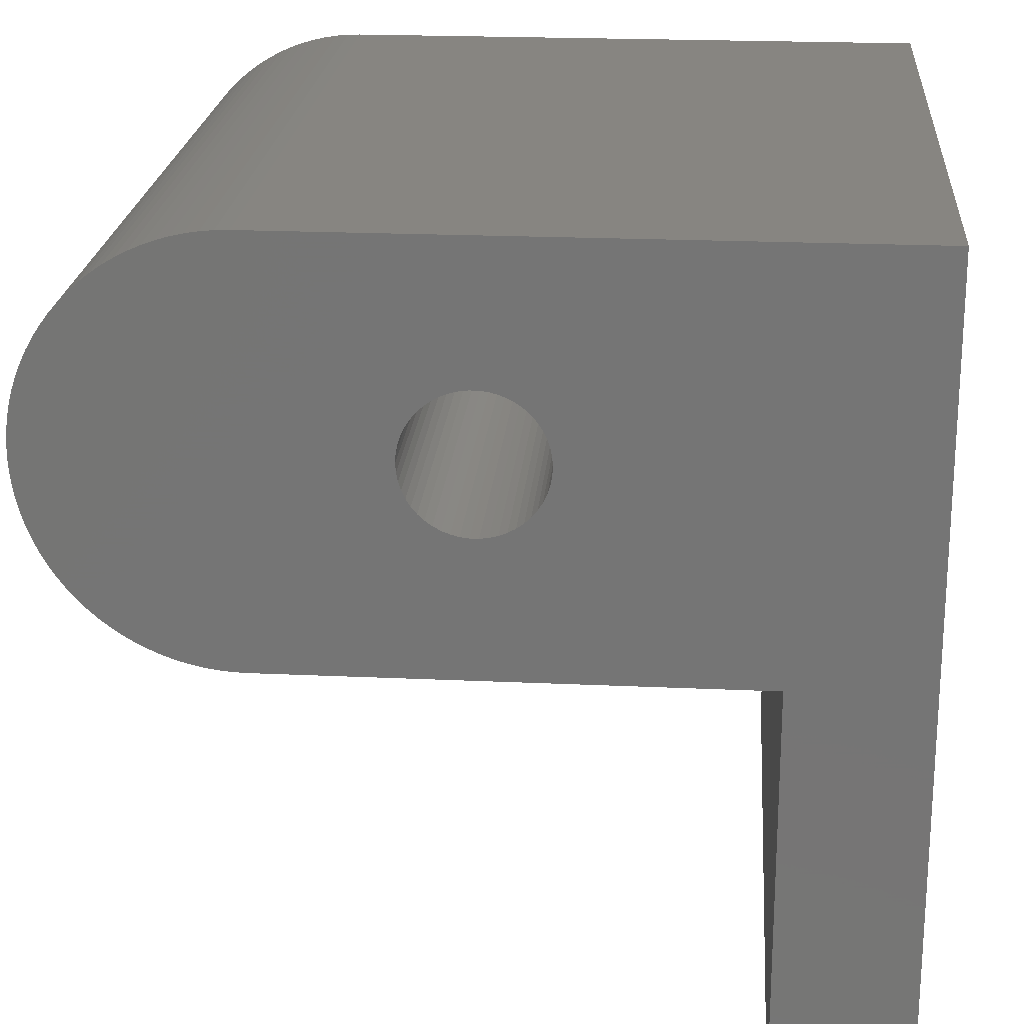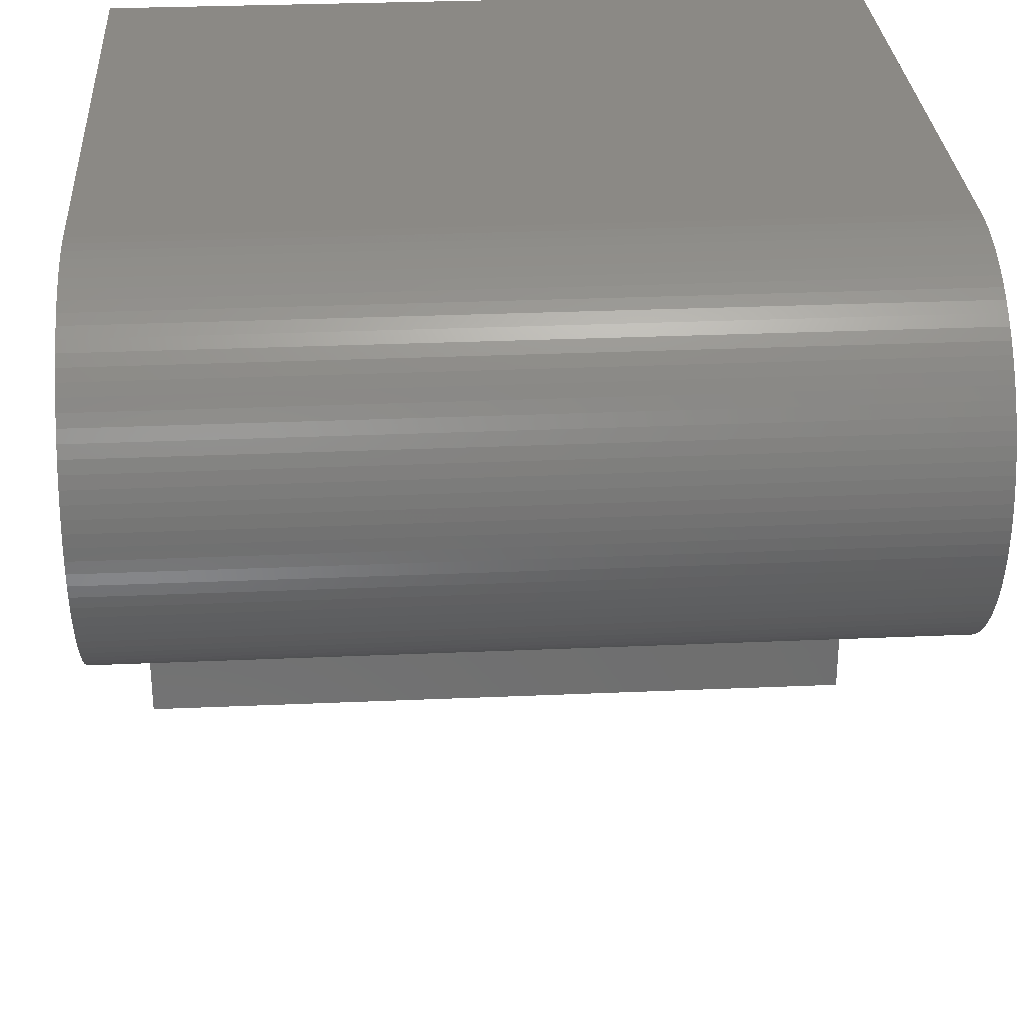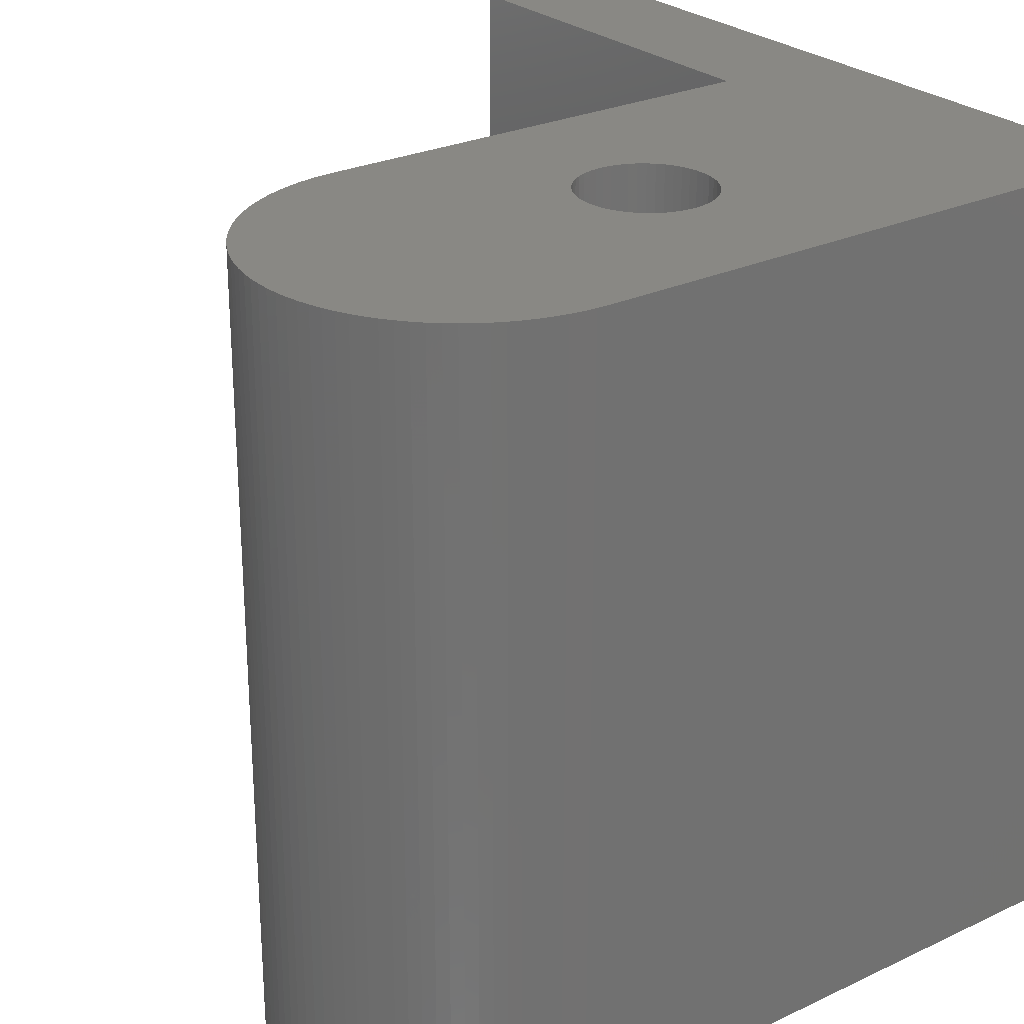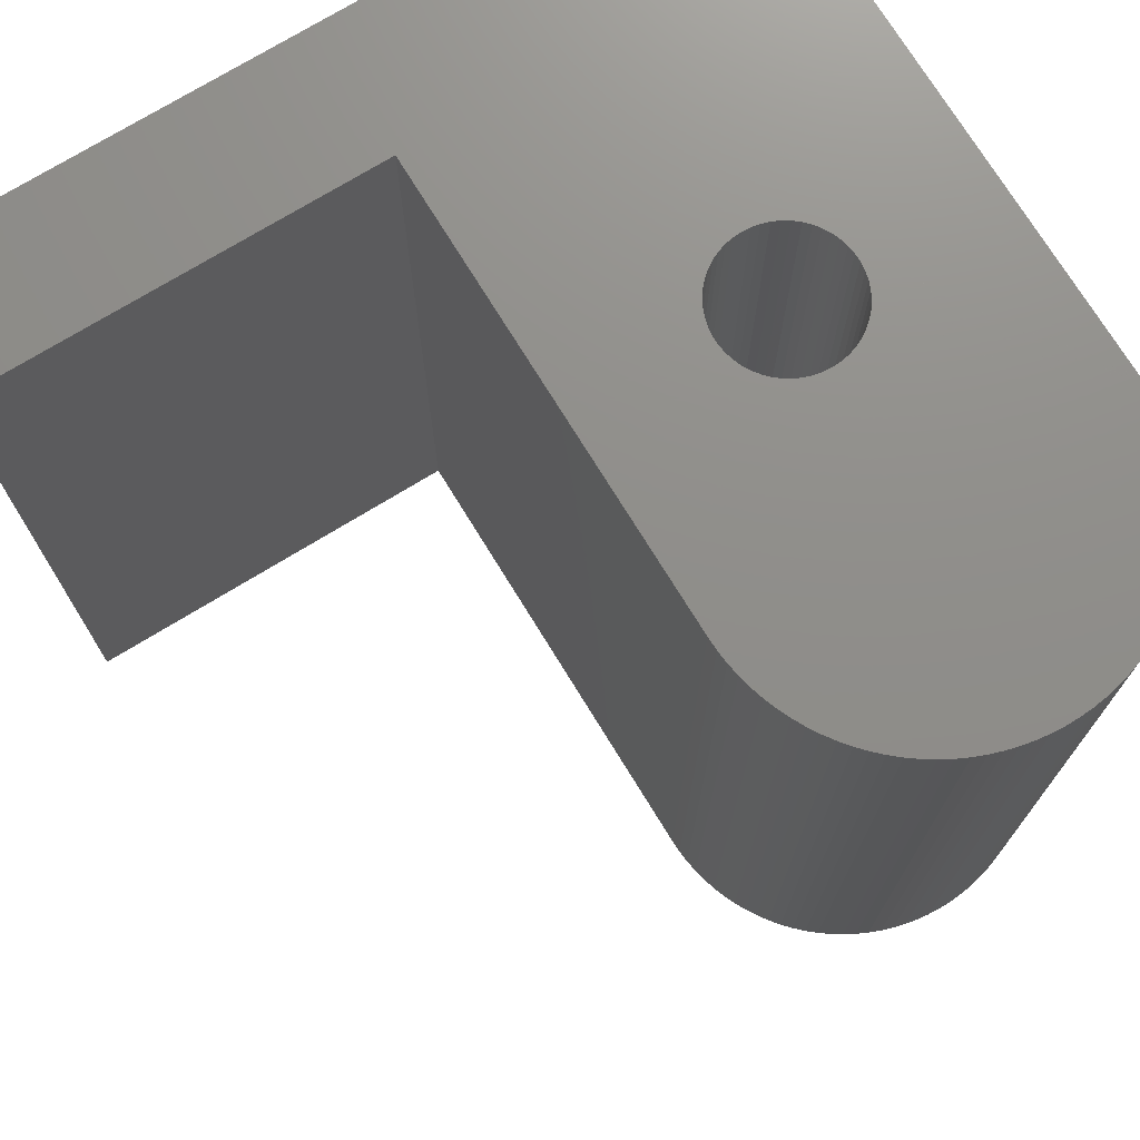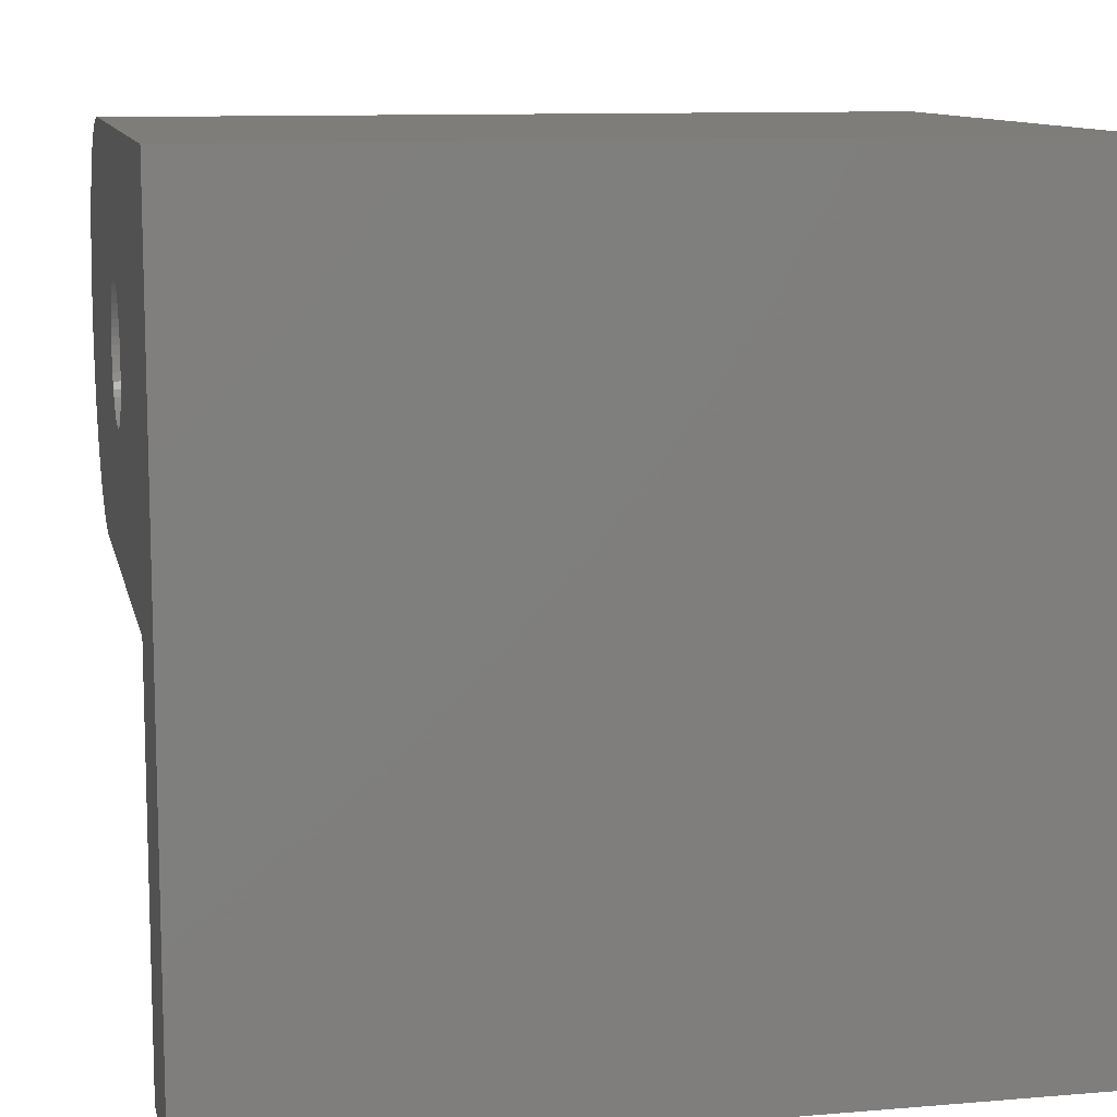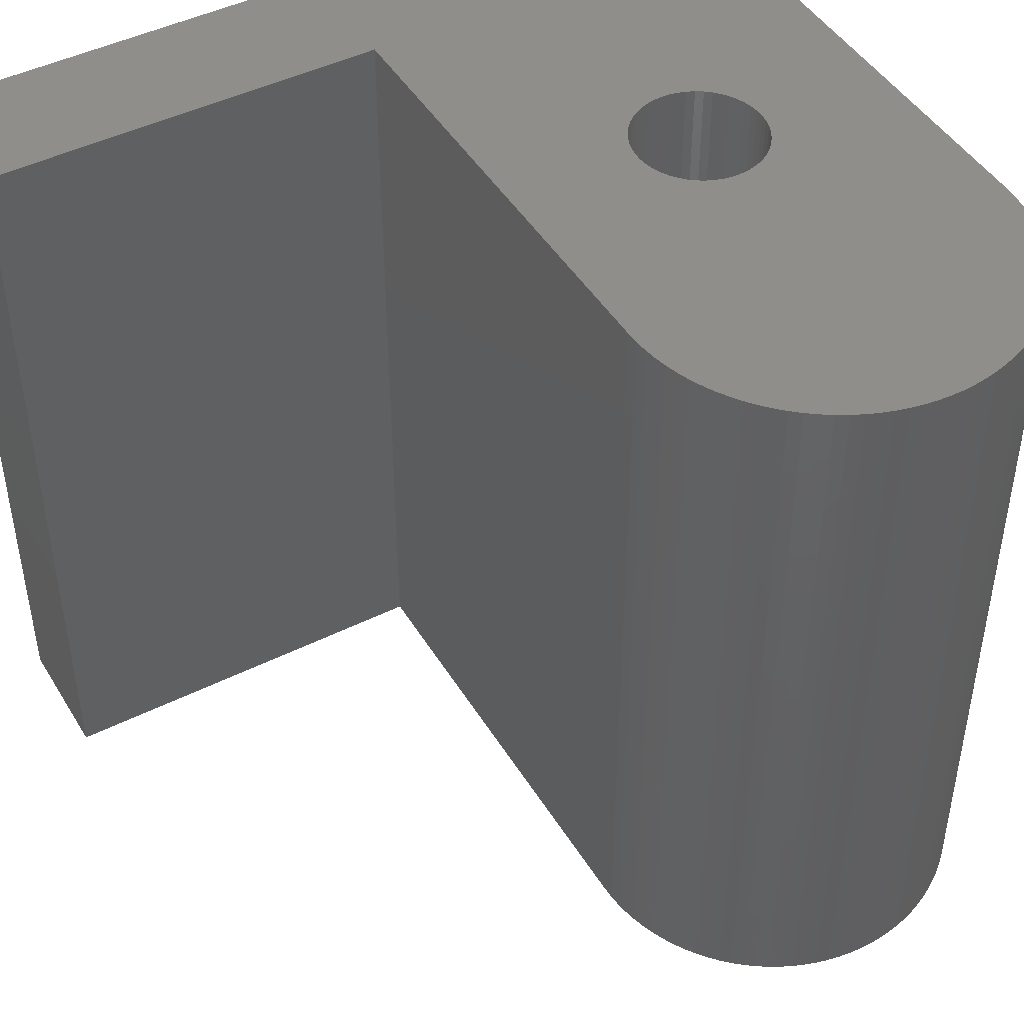
<metadata>
{"format":"stl","ext":"stl","renderer":"f3d","projection":"perspective","resolution":1024,"background":"white","views":[{"elev":21.6,"azim":-175.4,"up":"+Y"},{"elev":29.6,"azim":86.3,"up":"+Y"},{"elev":26.2,"azim":143.4,"up":"+Z"},{"elev":73.6,"azim":58.5,"up":"+Z"},{"elev":10.6,"azim":-101.9,"up":"+Y"},{"elev":46.0,"azim":60.3,"up":"+Z"}]}
</metadata>
<code>
# stl→obj: 208 verts, 416 faces
v 0.8268 2.396 -5
v 3.727 0.3217 -5
v 3.585 0.2476 -5
v -5 5 -5
v -3.333 0 -5
v -5 -5 -5
v 4.239 0.7041 -5
v 4.121 0.5964 -5
v 4.455 0.9413 -5
v 4.351 0.8192 -5
v 3.864 0.4048 -5
v 4.716 1.344 -5
v 4.638 1.204 -5
v 4.786 1.488 -5
v 4.846 1.637 -5
v 0.8333 2.5 -5
v 4.897 1.789 -5
v 4.937 1.944 -5
v 4.999 2.42 -5
v 4.988 2.26 -5
v 4.968 2.101 -5
v 4.999 2.58 -5
v 4.988 2.74 -5
v 4.968 2.899 -5
v 4.846 3.363 -5
v 4.897 3.211 -5
v 4.716 3.656 -5
v 4.786 3.512 -5
v 0.8268 2.604 -5
v 4.55 1.07 -5
v 4.239 4.296 -5
v 4.351 4.181 -5
v 4.455 4.059 -5
v 4.55 3.93 -5
v 4.638 3.796 -5
v 3.995 4.504 -5
v 4.121 4.404 -5
v 3.864 4.595 -5
v 2.82 4.979 -5
v 0.8071 2.707 -5
v 2.66 4.995 -5
v 3.438 4.817 -5
v 3.585 4.752 -5
v 3.727 4.678 -5
v 2.978 4.954 -5
v 3.134 4.918 -5
v 3.288 4.873 -5
v 0.7303 2.901 -5
v 2.5 5 -5
v 0.7748 2.807 -5
v 0.6742 2.99 -5
v 0.6075 3.07 -5
v 0.5312 3.142 -5
v 0.4465 3.204 -5
v 0.3548 3.254 -5
v 0.2575 3.293 -5
v 0.1561 3.319 -5
v -0.3548 3.254 -5
v -0.4465 3.204 -5
v -0.5312 1.858 -5
v -0.4465 1.796 -5
v -3.333 -5 -5
v -0.05234 1.668 -5
v 0.05232 1.668 -5
v 2.5 0 -5
v 0.05232 3.332 -5
v -0.2575 3.293 -5
v -0.1562 1.681 -5
v -0.2575 1.707 -5
v -0.3548 1.746 -5
v -0.6075 1.93 -5
v -0.6742 2.01 -5
v -0.7303 2.099 -5
v -0.7748 2.193 -5
v -0.8072 2.293 -5
v -0.8268 2.396 -5
v -0.8333 2.5 -5
v -0.8268 2.604 -5
v -0.8072 2.707 -5
v -0.7748 2.807 -5
v -0.7303 2.901 -5
v -0.6742 2.99 -5
v -0.6075 3.07 -5
v -0.5312 3.142 -5
v -0.1562 3.319 -5
v -0.05234 3.332 -5
v 0.8071 2.293 -5
v 3.438 0.1827 -5
v 3.288 0.1273 -5
v 4.937 3.056 -5
v 3.995 0.4965 -5
v 3.134 0.08176 -5
v 2.978 0.0461 -5
v 2.82 0.02052 -5
v 2.66 0.005127 -5
v 0.7748 2.193 -5
v 0.7303 2.099 -5
v 0.6742 2.01 -5
v 0.6075 1.93 -5
v 0.5312 1.858 -5
v 0.4465 1.796 -5
v 0.3548 1.746 -5
v 0.2575 1.707 -5
v 0.1561 1.681 -5
v 3.585 0.2476 5
v 3.727 0.3217 5
v 0.8268 2.396 5
v -5 -5 5
v -3.333 0 5
v -5 5 5
v 4.121 0.5964 5
v 4.239 0.7041 5
v 4.351 0.8192 5
v 4.455 0.9413 5
v 3.864 0.4048 5
v 4.638 1.204 5
v 4.716 1.344 5
v 4.786 1.488 5
v 4.897 1.789 5
v 0.8333 2.5 5
v 4.846 1.637 5
v 4.937 1.944 5
v 4.988 2.26 5
v 4.999 2.42 5
v 4.968 2.101 5
v 4.999 2.58 5
v 4.988 2.74 5
v 4.968 2.899 5
v 4.897 3.211 5
v 4.846 3.363 5
v 0.8268 2.604 5
v 4.786 3.512 5
v 4.716 3.656 5
v 4.55 1.07 5
v 4.351 4.181 5
v 4.239 4.296 5
v 4.455 4.059 5
v 4.55 3.93 5
v 4.638 3.796 5
v 4.121 4.404 5
v 3.995 4.504 5
v 3.864 4.595 5
v 2.66 4.995 5
v 0.8071 2.707 5
v 2.82 4.979 5
v 3.585 4.752 5
v 3.438 4.817 5
v 3.727 4.678 5
v 3.134 4.918 5
v 2.978 4.954 5
v 3.288 4.873 5
v 0.7748 2.807 5
v 2.5 5 5
v 0.7303 2.901 5
v 0.6742 2.99 5
v 0.6075 3.07 5
v 0.5312 3.142 5
v 0.3548 3.254 5
v 0.4465 3.204 5
v 0.1561 3.319 5
v 0.2575 3.293 5
v -0.4465 3.204 5
v -0.3548 3.254 5
v -0.4465 1.796 5
v -0.5312 1.858 5
v -3.333 -5 5
v 2.5 0 5
v 0.05232 1.668 5
v -0.05234 1.668 5
v 0.05232 3.332 5
v -0.2575 3.293 5
v -0.1562 1.681 5
v -0.2575 1.707 5
v -0.3548 1.746 5
v -0.6075 1.93 5
v -0.6742 2.01 5
v -0.7303 2.099 5
v -0.7748 2.193 5
v -0.8072 2.293 5
v -0.8268 2.396 5
v -0.8333 2.5 5
v -0.8268 2.604 5
v -0.8072 2.707 5
v -0.7748 2.807 5
v -0.7303 2.901 5
v -0.6742 2.99 5
v -0.6075 3.07 5
v -0.5312 3.142 5
v -0.1562 3.319 5
v -0.05234 3.332 5
v 3.288 0.1273 5
v 3.438 0.1827 5
v 0.8071 2.293 5
v 4.937 3.056 5
v 3.995 0.4965 5
v 3.134 0.08176 5
v 2.978 0.0461 5
v 2.82 0.02052 5
v 2.66 0.005127 5
v 0.7748 2.193 5
v 0.7303 2.099 5
v 0.6742 2.01 5
v 0.6075 1.93 5
v 0.5312 1.858 5
v 0.4465 1.796 5
v 0.3548 1.746 5
v 0.2575 1.707 5
v 0.1561 1.681 5
f 1 2 3
f 4 5 6
f 1 7 8
f 9 10 1
f 1 10 7
f 11 2 1
f 12 13 1
f 14 12 1
f 15 16 17
f 17 16 18
f 16 19 20
f 21 18 16
f 19 16 22
f 22 16 23
f 23 16 24
f 16 25 26
f 27 28 29
f 16 28 25
f 9 1 30
f 31 32 29
f 32 33 29
f 29 33 34
f 29 34 35
f 27 29 35
f 29 36 37
f 29 38 36
f 39 40 41
f 42 43 29
f 29 43 44
f 40 45 46
f 42 40 47
f 47 40 46
f 39 45 40
f 48 49 50
f 49 41 40
f 40 42 29
f 49 40 50
f 29 44 38
f 48 51 49
f 49 51 52
f 53 49 52
f 54 55 49
f 53 54 49
f 31 29 37
f 56 57 49
f 55 56 49
f 4 58 59
f 5 60 61
f 62 6 5
f 63 64 65
f 66 49 57
f 5 63 65
f 4 67 58
f 5 68 63
f 5 69 68
f 5 70 69
f 5 61 70
f 71 60 5
f 72 71 5
f 73 72 5
f 74 73 5
f 75 74 5
f 76 75 5
f 77 76 5
f 4 77 5
f 4 78 77
f 4 79 78
f 4 80 79
f 4 81 80
f 4 82 81
f 4 83 82
f 4 84 83
f 4 59 84
f 4 85 67
f 4 49 85
f 85 49 86
f 86 49 66
f 87 88 89
f 1 3 88
f 29 28 16
f 24 16 90
f 16 26 90
f 21 16 20
f 16 14 1
f 15 14 16
f 1 13 30
f 11 1 91
f 1 8 91
f 87 1 88
f 92 87 89
f 92 93 87
f 87 93 94
f 95 87 94
f 95 65 87
f 87 65 96
f 96 65 97
f 97 65 98
f 98 65 99
f 99 65 100
f 100 65 101
f 101 65 102
f 102 65 103
f 103 65 104
f 104 65 64
f 105 106 107
f 108 109 110
f 111 112 107
f 107 113 114
f 112 113 107
f 107 106 115
f 107 116 117
f 107 117 118
f 119 120 121
f 122 120 119
f 123 124 120
f 120 122 125
f 126 120 124
f 127 120 126
f 128 120 127
f 129 130 120
f 131 132 133
f 130 132 120
f 134 107 114
f 131 135 136
f 131 137 135
f 138 137 131
f 139 138 131
f 139 131 133
f 140 141 131
f 141 142 131
f 143 144 145
f 131 146 147
f 148 146 131
f 149 150 144
f 151 144 147
f 149 144 151
f 144 150 145
f 152 153 154
f 144 143 153
f 131 147 144
f 152 144 153
f 142 148 131
f 153 155 154
f 156 155 153
f 156 153 157
f 153 158 159
f 153 159 157
f 140 131 136
f 153 160 161
f 153 161 158
f 162 163 110
f 164 165 109
f 109 108 166
f 167 168 169
f 160 153 170
f 167 169 109
f 163 171 110
f 169 172 109
f 172 173 109
f 173 174 109
f 174 164 109
f 109 165 175
f 109 175 176
f 109 176 177
f 109 177 178
f 109 178 179
f 109 179 180
f 109 180 181
f 109 181 110
f 181 182 110
f 182 183 110
f 183 184 110
f 184 185 110
f 185 186 110
f 186 187 110
f 187 188 110
f 188 162 110
f 171 189 110
f 189 153 110
f 190 153 189
f 170 153 190
f 191 192 193
f 192 105 107
f 120 132 131
f 194 120 128
f 194 129 120
f 123 120 125
f 107 118 120
f 120 118 121
f 134 116 107
f 195 107 115
f 195 111 107
f 192 107 193
f 191 193 196
f 193 197 196
f 198 197 193
f 198 193 199
f 193 167 199
f 200 167 193
f 201 167 200
f 202 167 201
f 203 167 202
f 204 167 203
f 205 167 204
f 206 167 205
f 207 167 206
f 208 167 207
f 168 167 208
f 65 109 5
f 65 167 109
f 95 167 65
f 95 199 167
f 94 199 95
f 94 198 199
f 93 198 94
f 93 197 198
f 92 197 93
f 92 196 197
f 89 196 92
f 89 191 196
f 88 191 89
f 88 192 191
f 3 192 88
f 3 105 192
f 2 105 3
f 2 106 105
f 11 106 2
f 11 115 106
f 91 115 11
f 91 195 115
f 8 195 91
f 8 111 195
f 7 111 8
f 7 112 111
f 10 112 7
f 10 113 112
f 9 113 10
f 9 114 113
f 30 114 9
f 30 134 114
f 13 134 30
f 13 116 134
f 12 116 13
f 12 117 116
f 14 117 12
f 14 118 117
f 15 118 14
f 15 121 118
f 17 121 15
f 17 119 121
f 18 119 17
f 18 122 119
f 21 122 18
f 21 125 122
f 20 125 21
f 20 123 125
f 19 123 20
f 19 124 123
f 22 124 19
f 22 126 124
f 23 126 22
f 23 127 126
f 24 127 23
f 24 128 127
f 90 128 24
f 90 194 128
f 26 194 90
f 26 129 194
f 25 129 26
f 25 130 129
f 28 130 25
f 28 132 130
f 27 132 28
f 27 133 132
f 35 133 27
f 35 139 133
f 34 139 35
f 34 138 139
f 33 138 34
f 33 137 138
f 32 137 33
f 32 135 137
f 31 135 32
f 31 136 135
f 37 136 31
f 37 140 136
f 36 140 37
f 36 141 140
f 38 141 36
f 38 142 141
f 44 142 38
f 44 148 142
f 43 148 44
f 43 146 148
f 42 146 43
f 42 147 146
f 47 147 42
f 47 151 147
f 46 151 47
f 46 149 151
f 45 149 46
f 45 150 149
f 39 150 45
f 39 145 150
f 41 145 39
f 41 143 145
f 49 143 41
f 49 153 143
f 4 153 49
f 4 110 153
f 6 110 4
f 6 108 110
f 62 108 6
f 62 166 108
f 5 166 62
f 5 109 166
f 68 172 63
f 169 63 172
f 69 173 68
f 172 68 173
f 70 174 69
f 173 69 174
f 61 164 70
f 174 70 164
f 60 165 61
f 164 61 165
f 71 175 60
f 165 60 175
f 72 176 71
f 175 71 176
f 73 177 72
f 176 72 177
f 74 178 73
f 177 73 178
f 75 179 74
f 178 74 179
f 76 180 75
f 179 75 180
f 77 181 76
f 180 76 181
f 78 182 77
f 181 77 182
f 79 183 78
f 182 78 183
f 80 184 79
f 183 79 184
f 81 185 80
f 184 80 185
f 82 186 81
f 185 81 186
f 83 187 82
f 186 82 187
f 84 188 83
f 187 83 188
f 59 162 84
f 188 84 162
f 58 163 59
f 162 59 163
f 67 171 58
f 163 58 171
f 85 189 67
f 171 67 189
f 86 190 85
f 189 85 190
f 66 170 86
f 190 86 170
f 57 160 66
f 170 66 160
f 56 161 57
f 160 57 161
f 55 158 56
f 161 56 158
f 54 159 55
f 158 55 159
f 53 157 54
f 159 54 157
f 52 156 53
f 157 53 156
f 51 155 52
f 156 52 155
f 48 154 51
f 155 51 154
f 50 152 48
f 154 48 152
f 40 144 50
f 152 50 144
f 29 131 40
f 144 40 131
f 16 120 29
f 131 29 120
f 1 107 16
f 120 16 107
f 87 193 1
f 107 1 193
f 96 200 87
f 193 87 200
f 97 201 96
f 200 96 201
f 98 202 97
f 201 97 202
f 99 203 98
f 202 98 203
f 100 204 99
f 203 99 204
f 101 205 100
f 204 100 205
f 102 206 101
f 205 101 206
f 103 207 102
f 206 102 207
f 104 208 103
f 207 103 208
f 64 168 104
f 208 104 168
f 63 169 64
f 168 64 169

</code>
